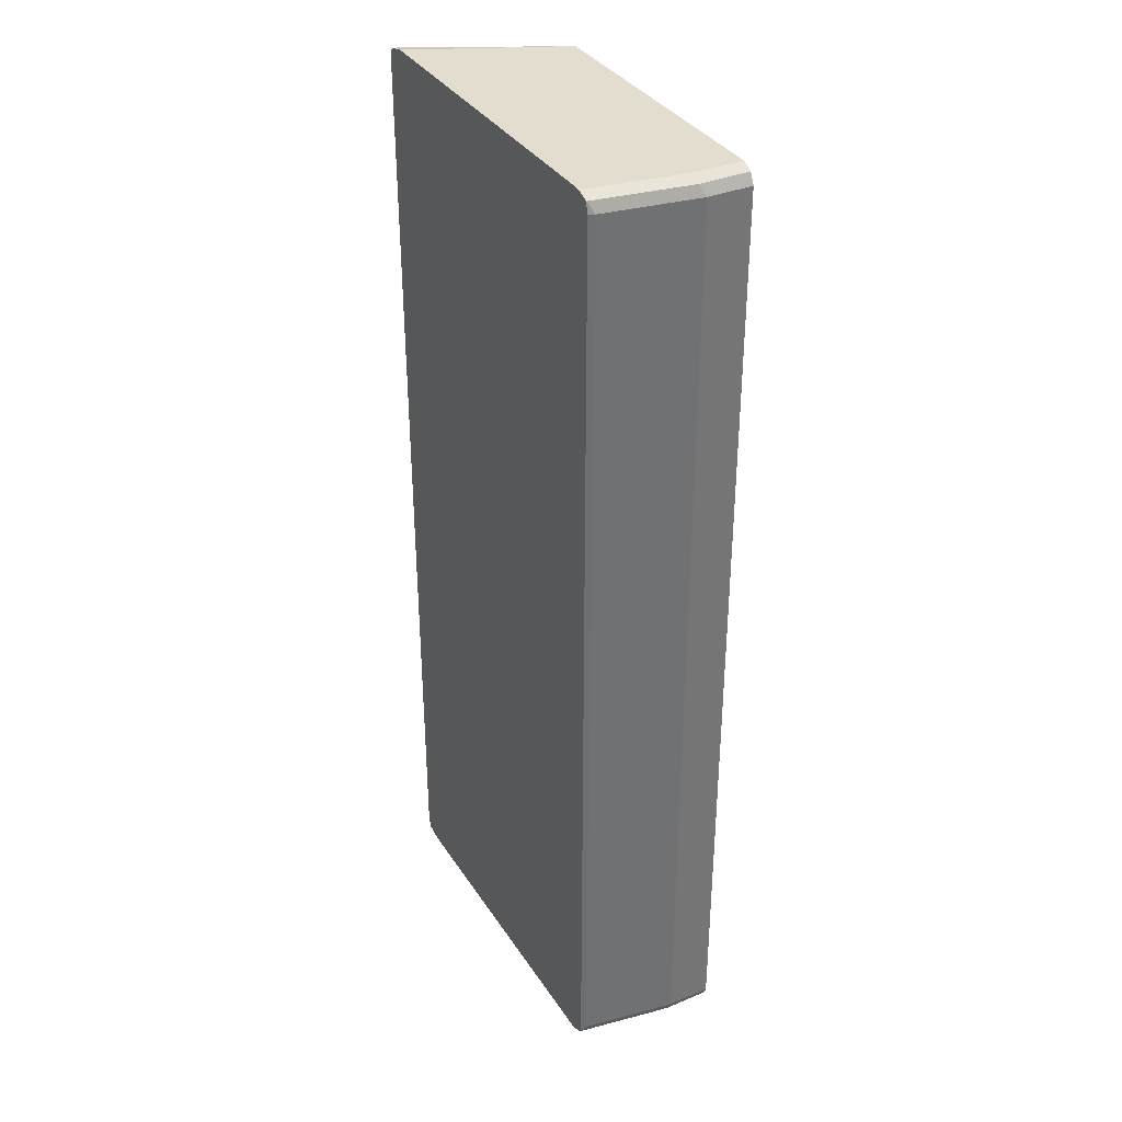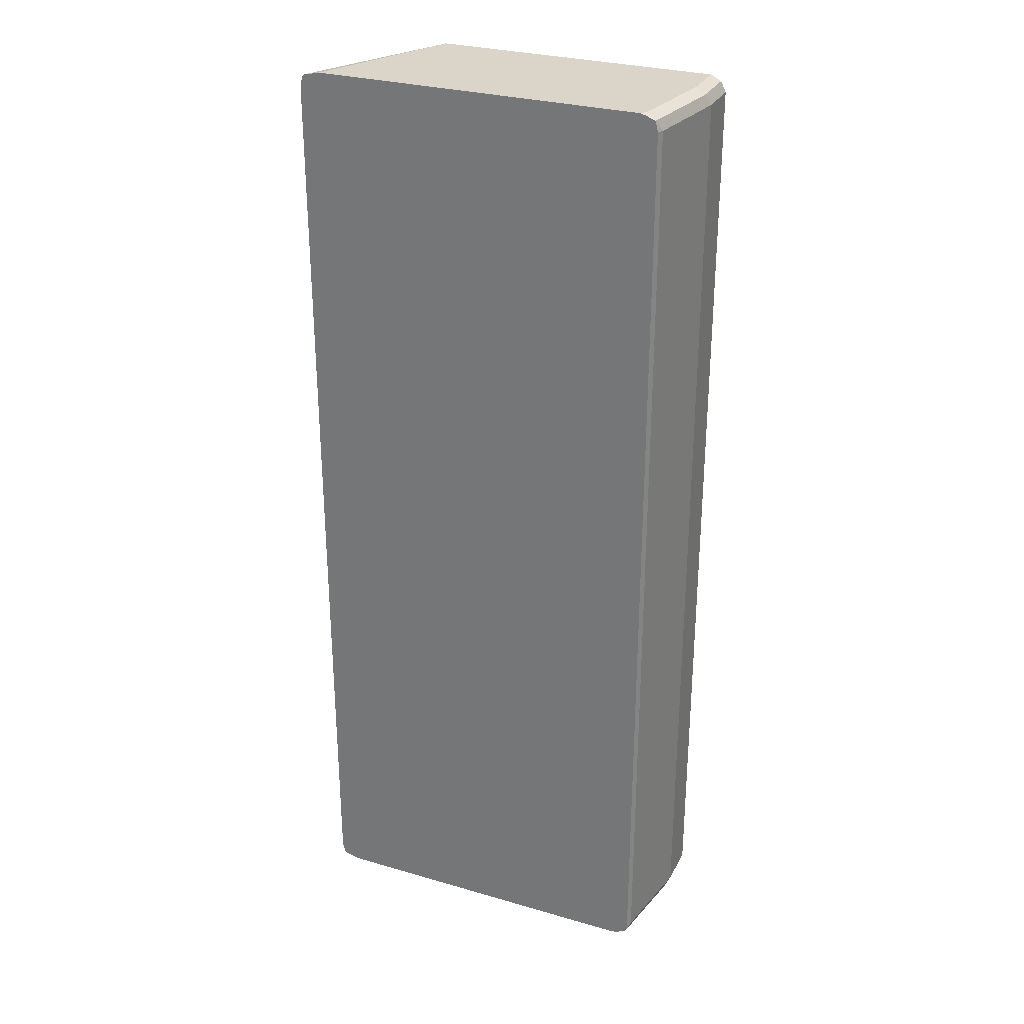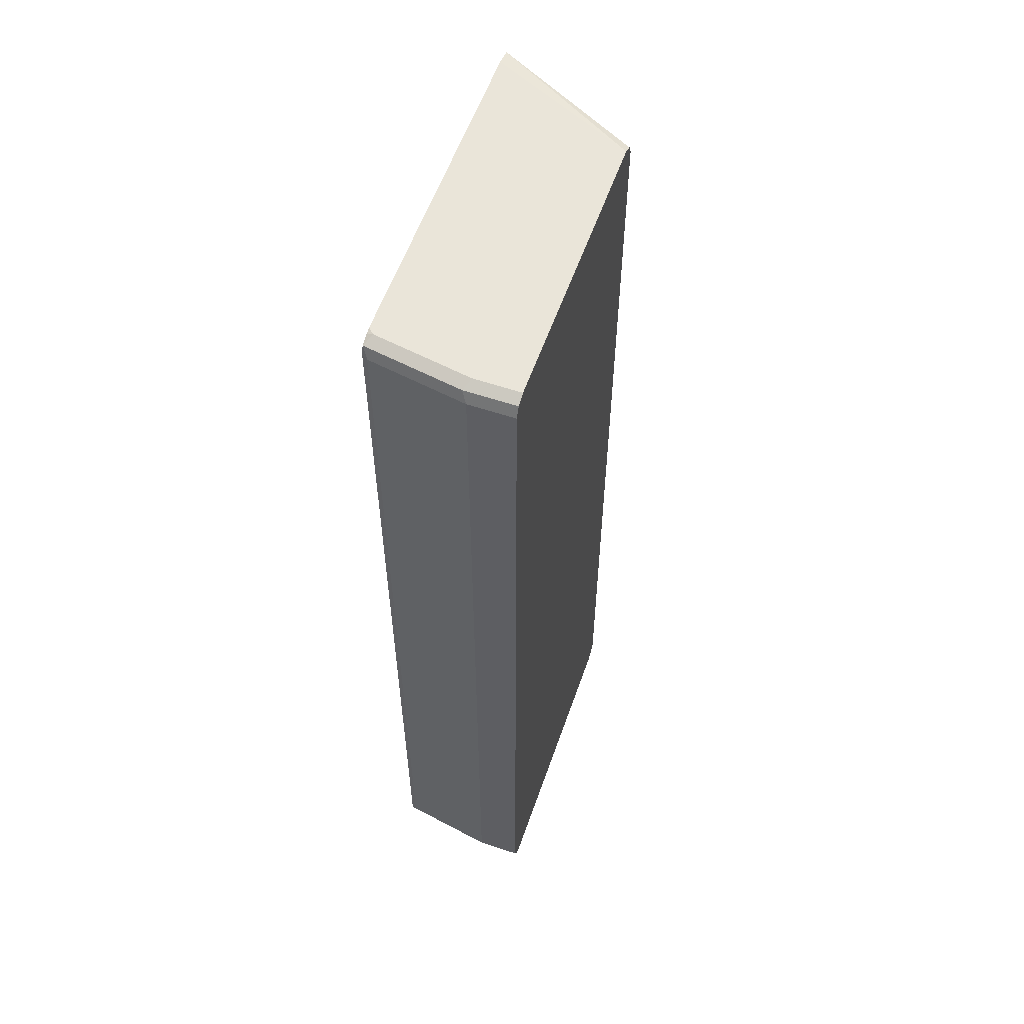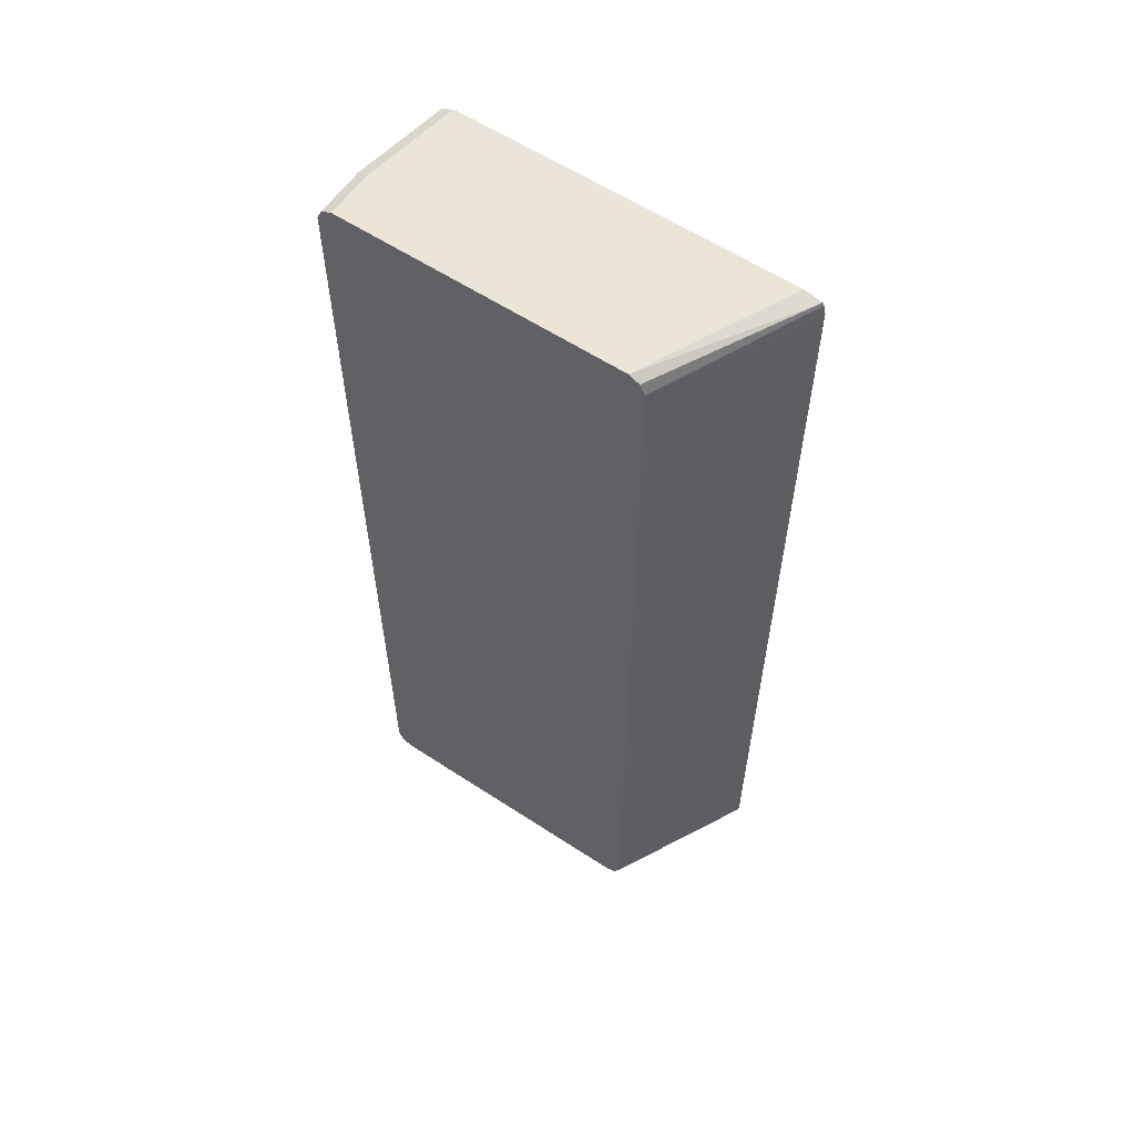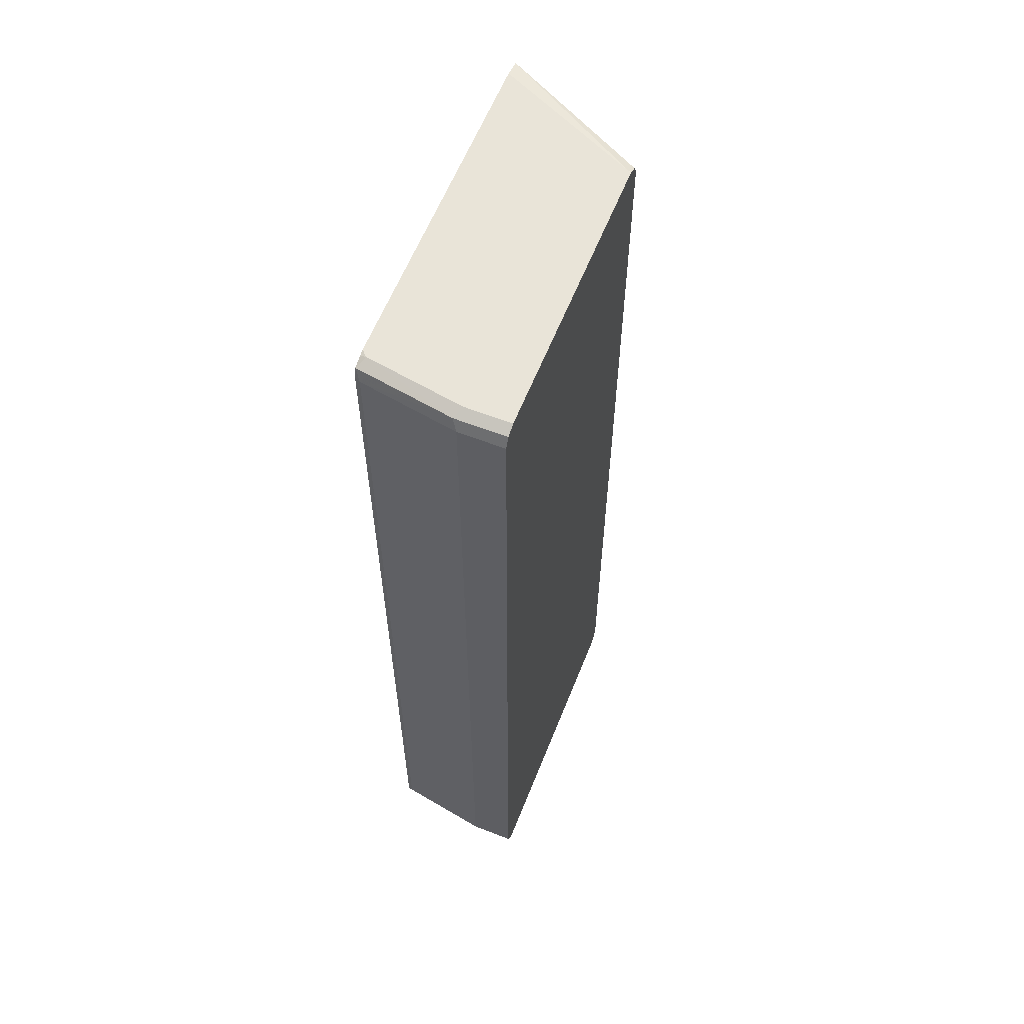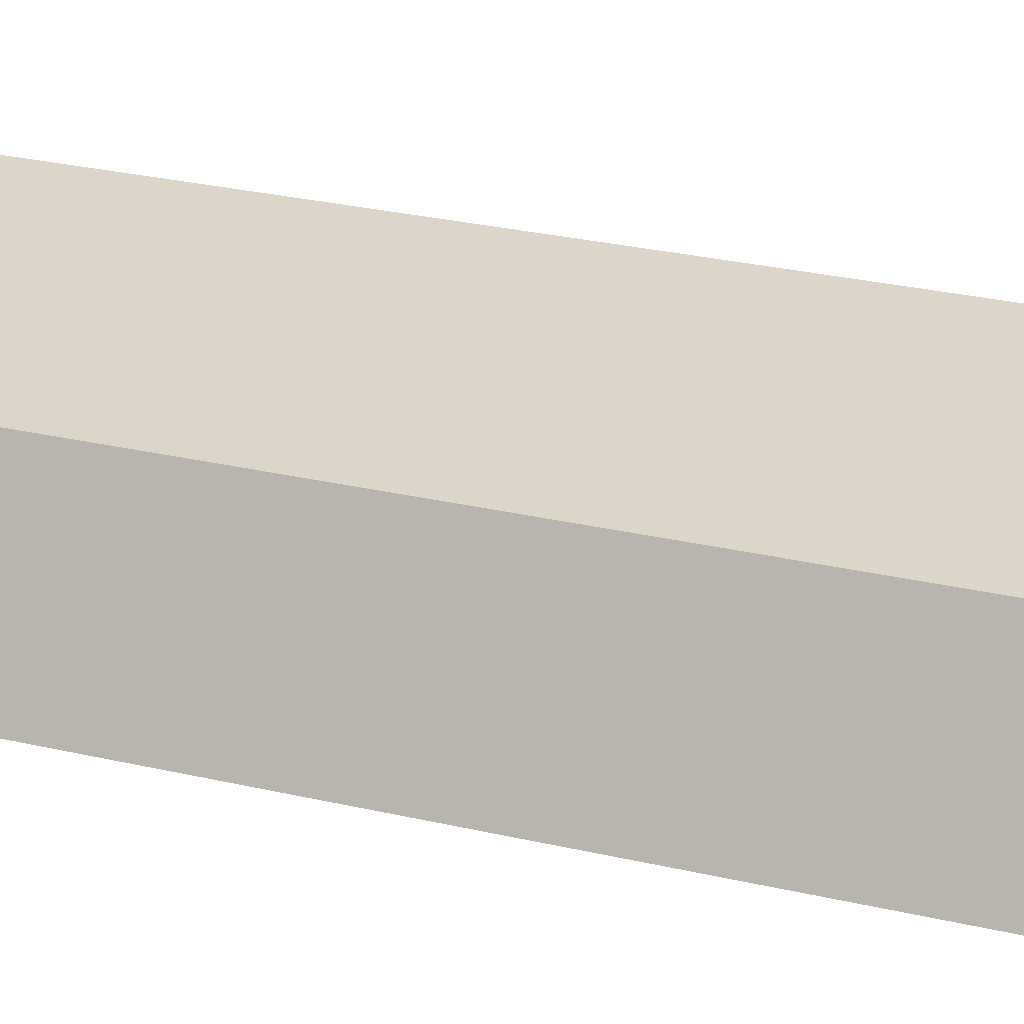
<metadata>
{"format":"obj","ext":"obj","renderer":"f3d","projection":"perspective","resolution":1024,"background":"white","views":[{"elev":35.5,"azim":-118.7,"up":"+Y"},{"elev":29.2,"azim":-156.7,"up":"+Y"},{"elev":57.7,"azim":-70.7,"up":"+Y"},{"elev":59.4,"azim":34.0,"up":"+Y"},{"elev":60.5,"azim":-68.3,"up":"+Y"},{"elev":29.8,"azim":108.6,"up":"+Z"}]}
</metadata>
<code>
v -0.5693 0.427 0.02594
v -0.5646 0.4365 0.02594
v -0.5693 0.427 -0.01423
v -0.5693 -0.427 0.02594
v -0.5646 0.4365 -0.01898
v -0.5551 0.4412 0.02594
v -0.5551 0.427 -0.09962
v -0.5693 -0.427 -0.01423
v -0.5646 -0.4365 0.02594
v -0.5503 0.4365 -0.1044
v -0.5551 0.4412 -0.01423
v -0.5408 0.4412 -0.09962
v -0.2989 0.4412 0.02594
v -0.5503 0.4358 -0.1047
v -0.5525 0.427 -0.1047
v -0.5551 -0.427 -0.09962
v -0.5657 -0.434 -0.02136
v -0.5646 -0.4365 -0.01423
v -0.5551 -0.4412 0.02594
v -0.5408 0.44 -0.1047
v -0.55 0.4365 -0.1047
v -0.5502 0.4363 -0.1047
v -0.5357 0.4412 -0.1047
v -0.2894 0.4365 0.02594
v -0.2209 0.4376 -0.1047
v -0.2369 0.4412 -0.1047
v -0.5525 -0.4321 -0.1047
v -0.5512 -0.4347 -0.1047
v -0.5503 -0.4365 -0.09962
v -0.5408 -0.4412 -0.09962
v -0.5551 -0.4412 -0.01423
v -0.2989 -0.4412 0.02594
v -0.2847 0.427 0.02594
v -0.2196 0.4351 -0.1047
v -0.5476 -0.4368 -0.1047
v -0.5415 -0.4399 -0.1047
v -0.5357 -0.4412 -0.1047
v -0.2369 -0.4412 -0.1047
v -0.2209 -0.4376 -0.1047
v -0.2894 -0.4365 0.02594
v -0.2176 0.427 -0.1047
v -0.2847 -0.427 0.02594
v -0.2194 -0.4347 -0.1047
v -0.2176 -0.427 -0.1047
f 17 27 28
f 14 38 37
f 14 27 15
f 14 28 27
f 14 35 28
f 14 36 35
f 14 37 36
f 16 27 17
f 14 34 41
f 14 43 39
f 14 44 43
f 14 41 44
f 14 25 34
f 14 26 25
f 14 23 26
f 14 20 23
f 17 28 18
f 14 21 20
f 14 39 38
f 18 28 29
f 29 36 30
f 18 30 31
f 14 22 21
f 42 43 44
f 39 42 40
f 39 43 42
f 33 44 41
f 33 42 44
f 33 41 34
f 32 39 40
f 18 29 30
f 32 38 39
f 29 35 36
f 28 35 29
f 25 33 34
f 24 33 25
f 19 38 32
f 19 37 38
f 19 30 37
f 19 31 30
f 30 36 37
f 13 25 26
f 2 11 5
f 12 23 20
f 3 7 16
f 3 5 7
f 2 6 11
f 1 6 2
f 1 13 6
f 1 24 13
f 1 33 24
f 1 40 42
f 1 32 40
f 1 19 32
f 1 9 19
f 1 4 9
f 1 8 4
f 1 3 8
f 1 5 3
f 1 2 5
f 13 24 25
f 3 16 8
f 4 8 18
f 1 42 33
f 5 10 7
f 10 22 14
f 4 18 9
f 10 21 22
f 10 20 21
f 10 12 20
f 9 31 19
f 9 18 31
f 8 16 17
f 7 27 16
f 7 15 27
f 8 17 18
f 7 14 15
f 5 11 12
f 6 13 26
f 6 26 23
f 5 12 10
f 6 12 11
f 7 10 14
f 6 23 12

</code>
